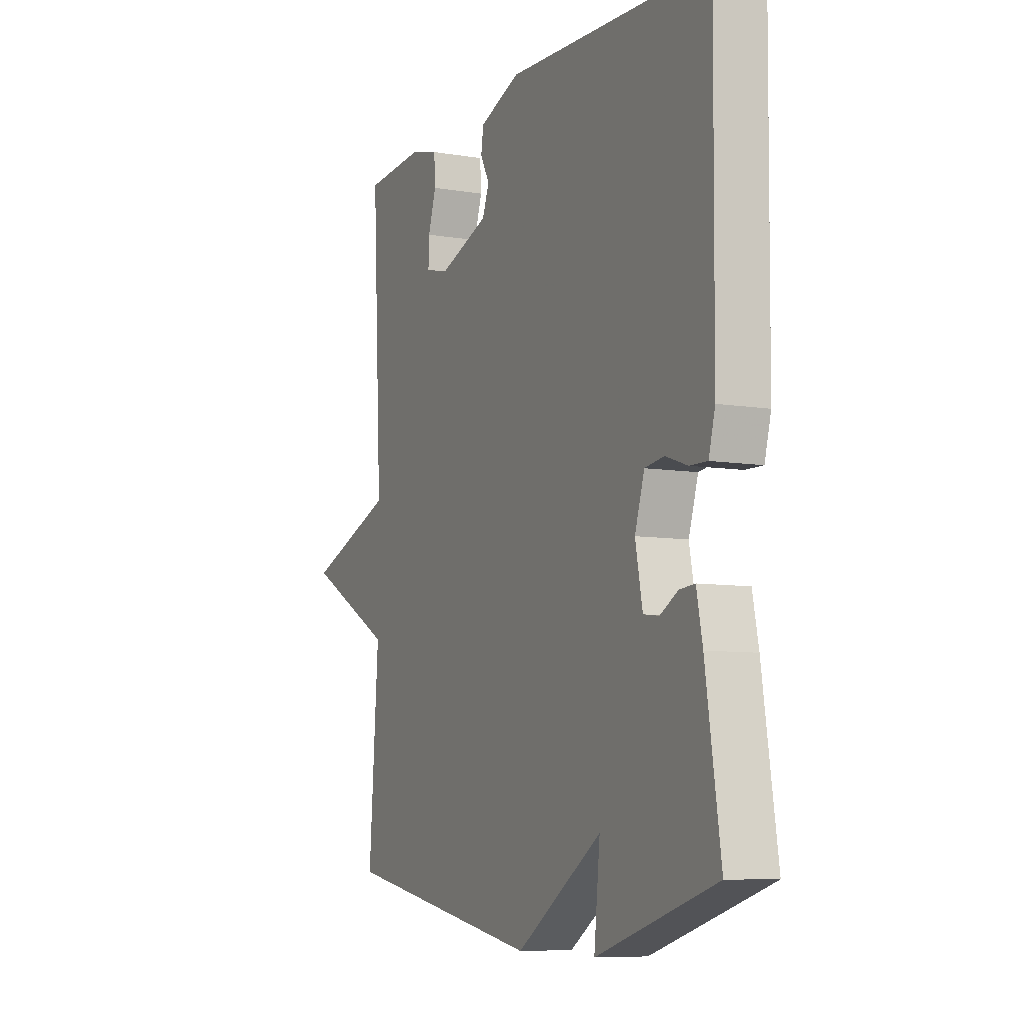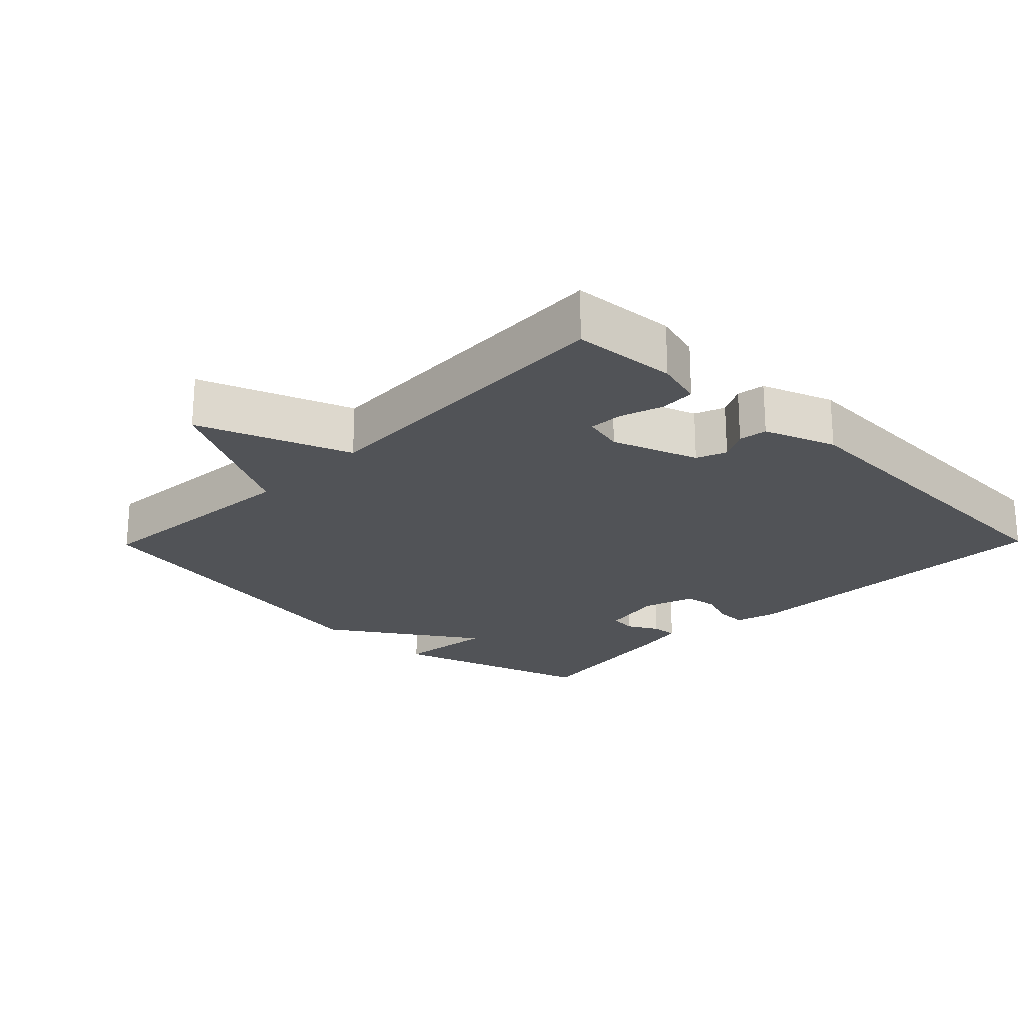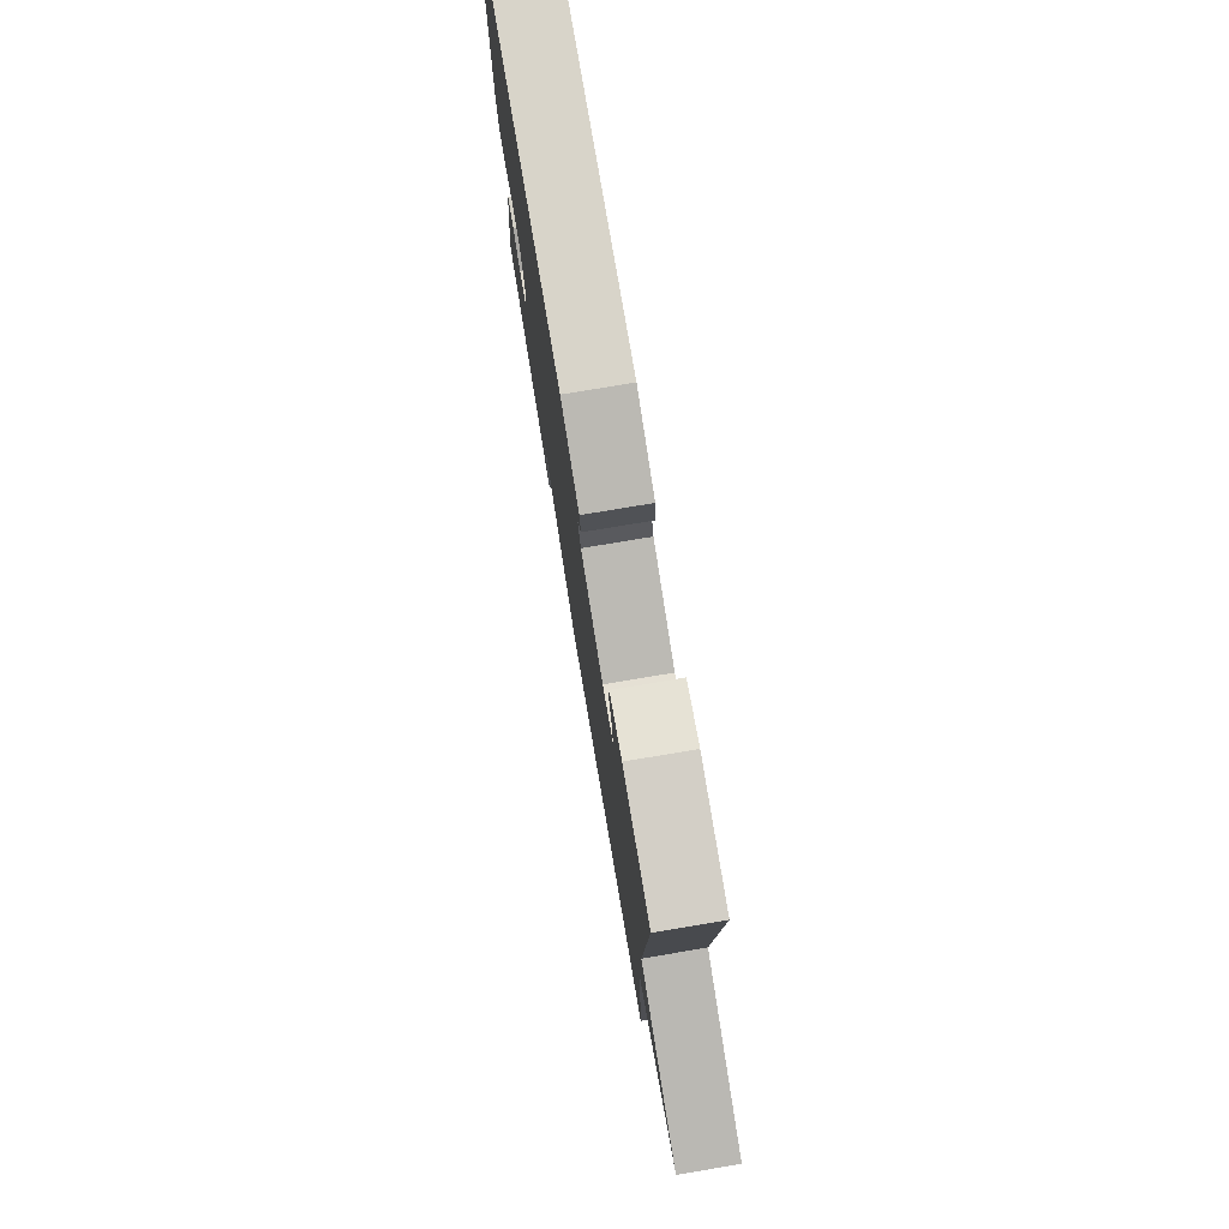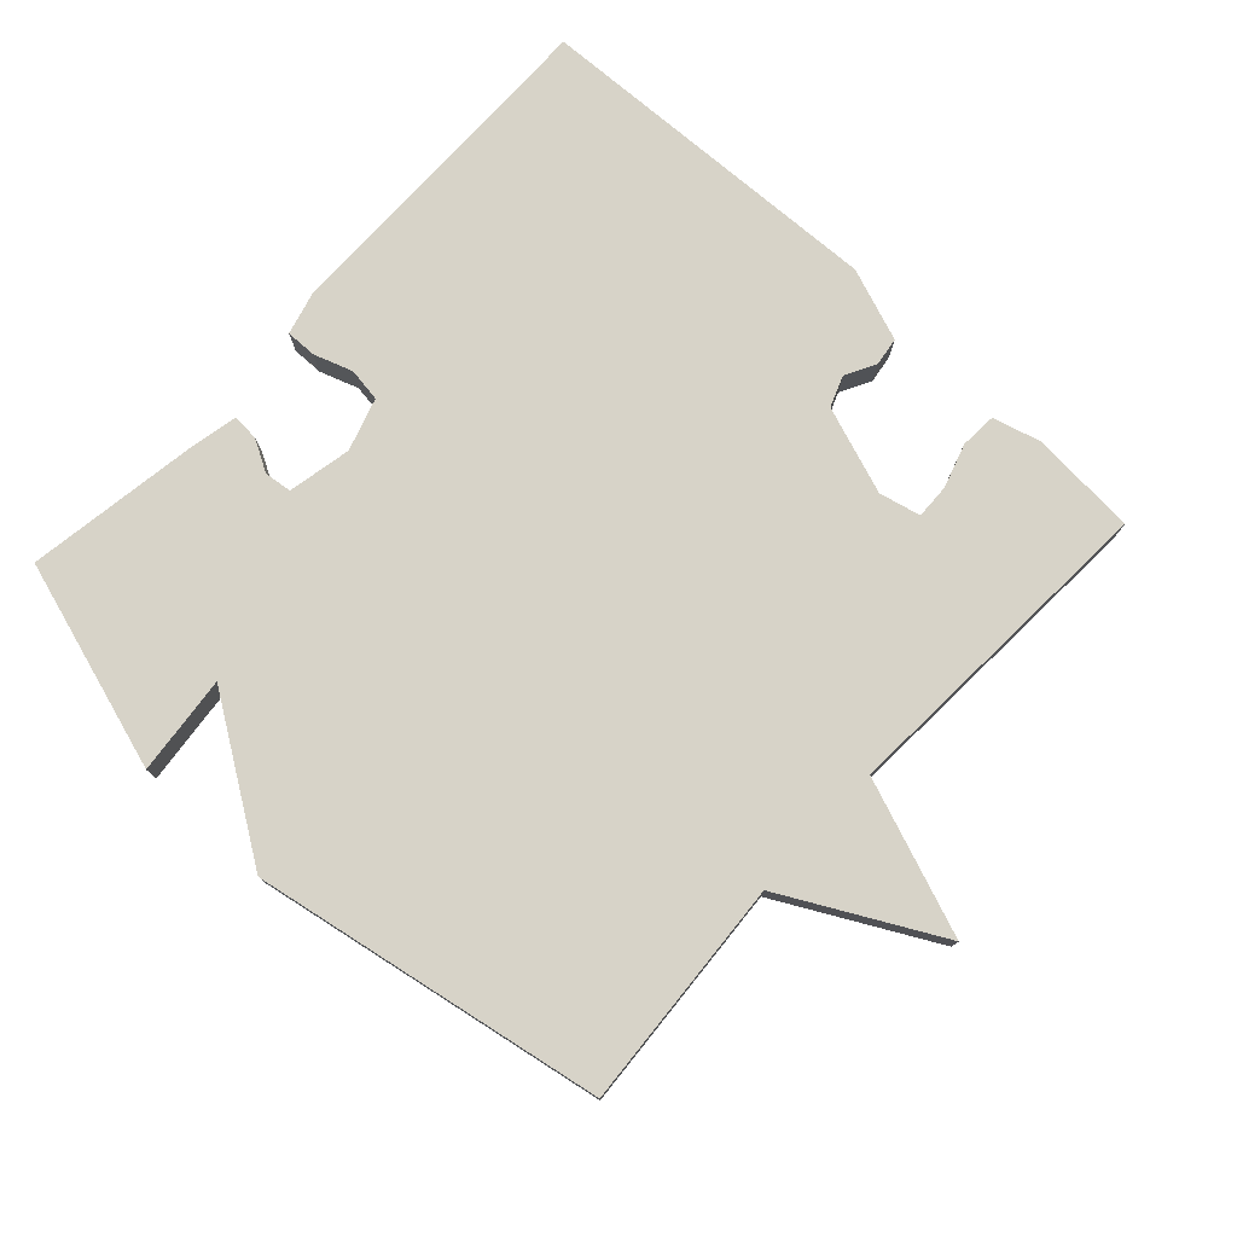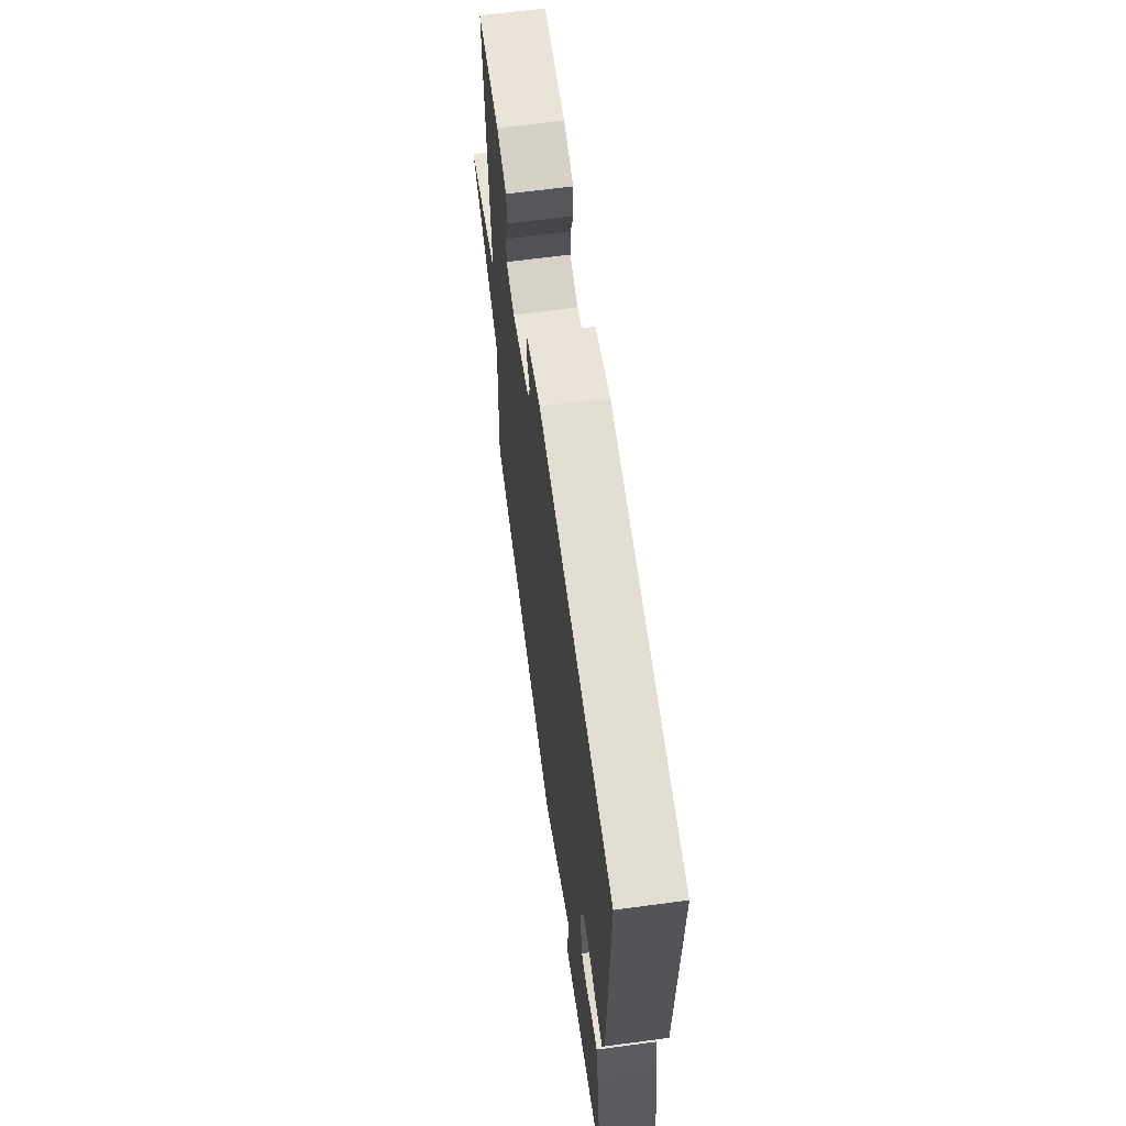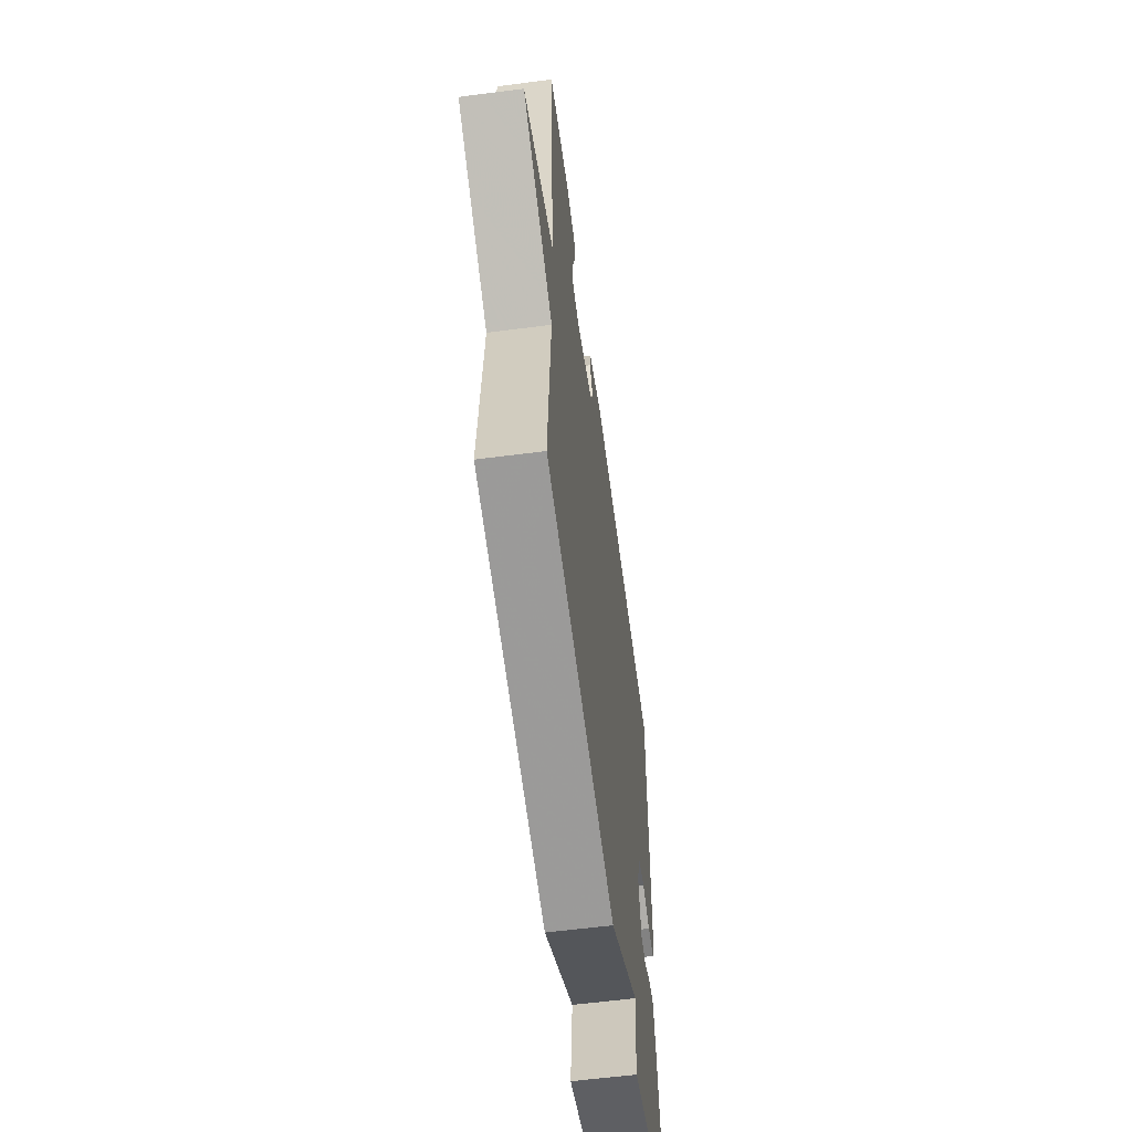
<metadata>
{"format":"obj","ext":"obj","renderer":"f3d","projection":"perspective","resolution":1024,"background":"white","views":[{"elev":-7.9,"azim":65.0,"up":"+Z"},{"elev":-22.2,"azim":-44.4,"up":"+Y"},{"elev":77.7,"azim":-99.5,"up":"+Z"},{"elev":76.9,"azim":-137.1,"up":"+Y"},{"elev":64.9,"azim":82.3,"up":"+Z"},{"elev":-59.4,"azim":-82.4,"up":"+Z"}]}
</metadata>
<code>
v 0.5 0.07 0.5
v 0.495 0.07 0.007
v 0.479 0.07 -0.053
v 0.435 0.07 -0.052
v 0.38 0.07 -0.033
v 0.332 0.07 -0.04
v 0.308 0.07 -0.115
v 0.326 0.07 -0.206
v 0.365 0.07 -0.211
v 0.41 0.07 -0.186
v 0.448 0.07 -0.183
v 0.463 0.07 -0.257
v 0.5 0.07 -0.5
v 0.201 0.07 -0.592
v 0.216 0.07 -0.45
v 0.001 0.07 -0.592
v -0.5 0.07 -0.5
v -0.476 0.07 -0.172
v -0.697 0.07 -0.054
v -0.476 0.07 0.028
v -0.5 0.07 0.5
v -0.348 0.07 0.511
v -0.279 0.07 0.492
v -0.276 0.07 0.44
v -0.296 0.07 0.378
v -0.298 0.07 0.328
v -0.239 0.07 0.314
v -0.114 0.07 0.358
v -0.097 0.07 0.402
v -0.12 0.07 0.445
v -0.114 0.07 0.486
v -0.01 0.07 0.524
v 0.5 0 0.5
v 0.495 0 0.007
v 0.479 0 -0.053
v 0.435 0 -0.052
v 0.38 0 -0.033
v 0.332 0 -0.04
v 0.308 0 -0.115
v 0.326 0 -0.206
v 0.365 0 -0.211
v 0.41 0 -0.186
v 0.448 0 -0.183
v 0.463 0 -0.257
v 0.5 0 -0.5
v 0.201 0 -0.592
v 0.216 0 -0.45
v 0.001 0 -0.592
v -0.5 0 -0.5
v -0.476 0 -0.172
v -0.697 0 -0.054
v -0.476 0 0.028
v -0.5 0 0.5
v -0.348 0 0.511
v -0.279 0 0.492
v -0.276 0 0.44
v -0.296 0 0.378
v -0.298 0 0.328
v -0.239 0 0.314
v -0.114 0 0.358
v -0.097 0 0.402
v -0.12 0 0.445
v -0.114 0 0.486
v -0.01 0 0.524
f 3 4 5
f 2 3 5
f 1 2 5
f 32 1 5
f 31 32 5
f 30 31 5
f 29 30 5
f 28 29 5 6
f 27 28 6 7
f 26 27 7 8
f 23 24 25
f 22 23 25
f 21 22 25
f 20 21 25
f 20 25 26
f 18 19 20
f 18 20 26 8
f 18 8 9
f 17 18 9
f 16 17 9
f 15 16 9
f 13 14 15
f 12 13 15
f 11 12 15
f 10 11 15
f 9 10 15
f 37 36 35
f 37 35 34
f 37 34 33
f 37 33 64
f 37 64 63
f 37 63 62
f 37 62 61
f 38 37 61 60
f 39 38 60 59
f 40 39 59 58
f 57 56 55
f 57 55 54
f 57 54 53
f 57 53 52
f 58 57 52
f 52 51 50
f 40 58 52 50
f 41 40 50
f 41 50 49
f 41 49 48
f 41 48 47
f 47 46 45
f 47 45 44
f 47 44 43
f 47 43 42
f 47 42 41
f 1 33 34 2
f 2 34 35 3
f 3 35 36 4
f 4 36 37 5
f 5 37 38 6
f 6 38 39 7
f 7 39 40 8
f 8 40 41 9
f 9 41 42 10
f 10 42 43 11
f 11 43 44 12
f 12 44 45 13
f 13 45 46 14
f 14 46 47 15
f 15 47 48 16
f 16 48 49 17
f 17 49 50 18
f 18 50 51 19
f 19 51 52 20
f 20 52 53 21
f 21 53 54 22
f 22 54 55 23
f 23 55 56 24
f 24 56 57 25
f 25 57 58 26
f 26 58 59 27
f 27 59 60 28
f 28 60 61 29
f 29 61 62 30
f 30 62 63 31
f 31 63 64 32
f 32 64 33 1

</code>
